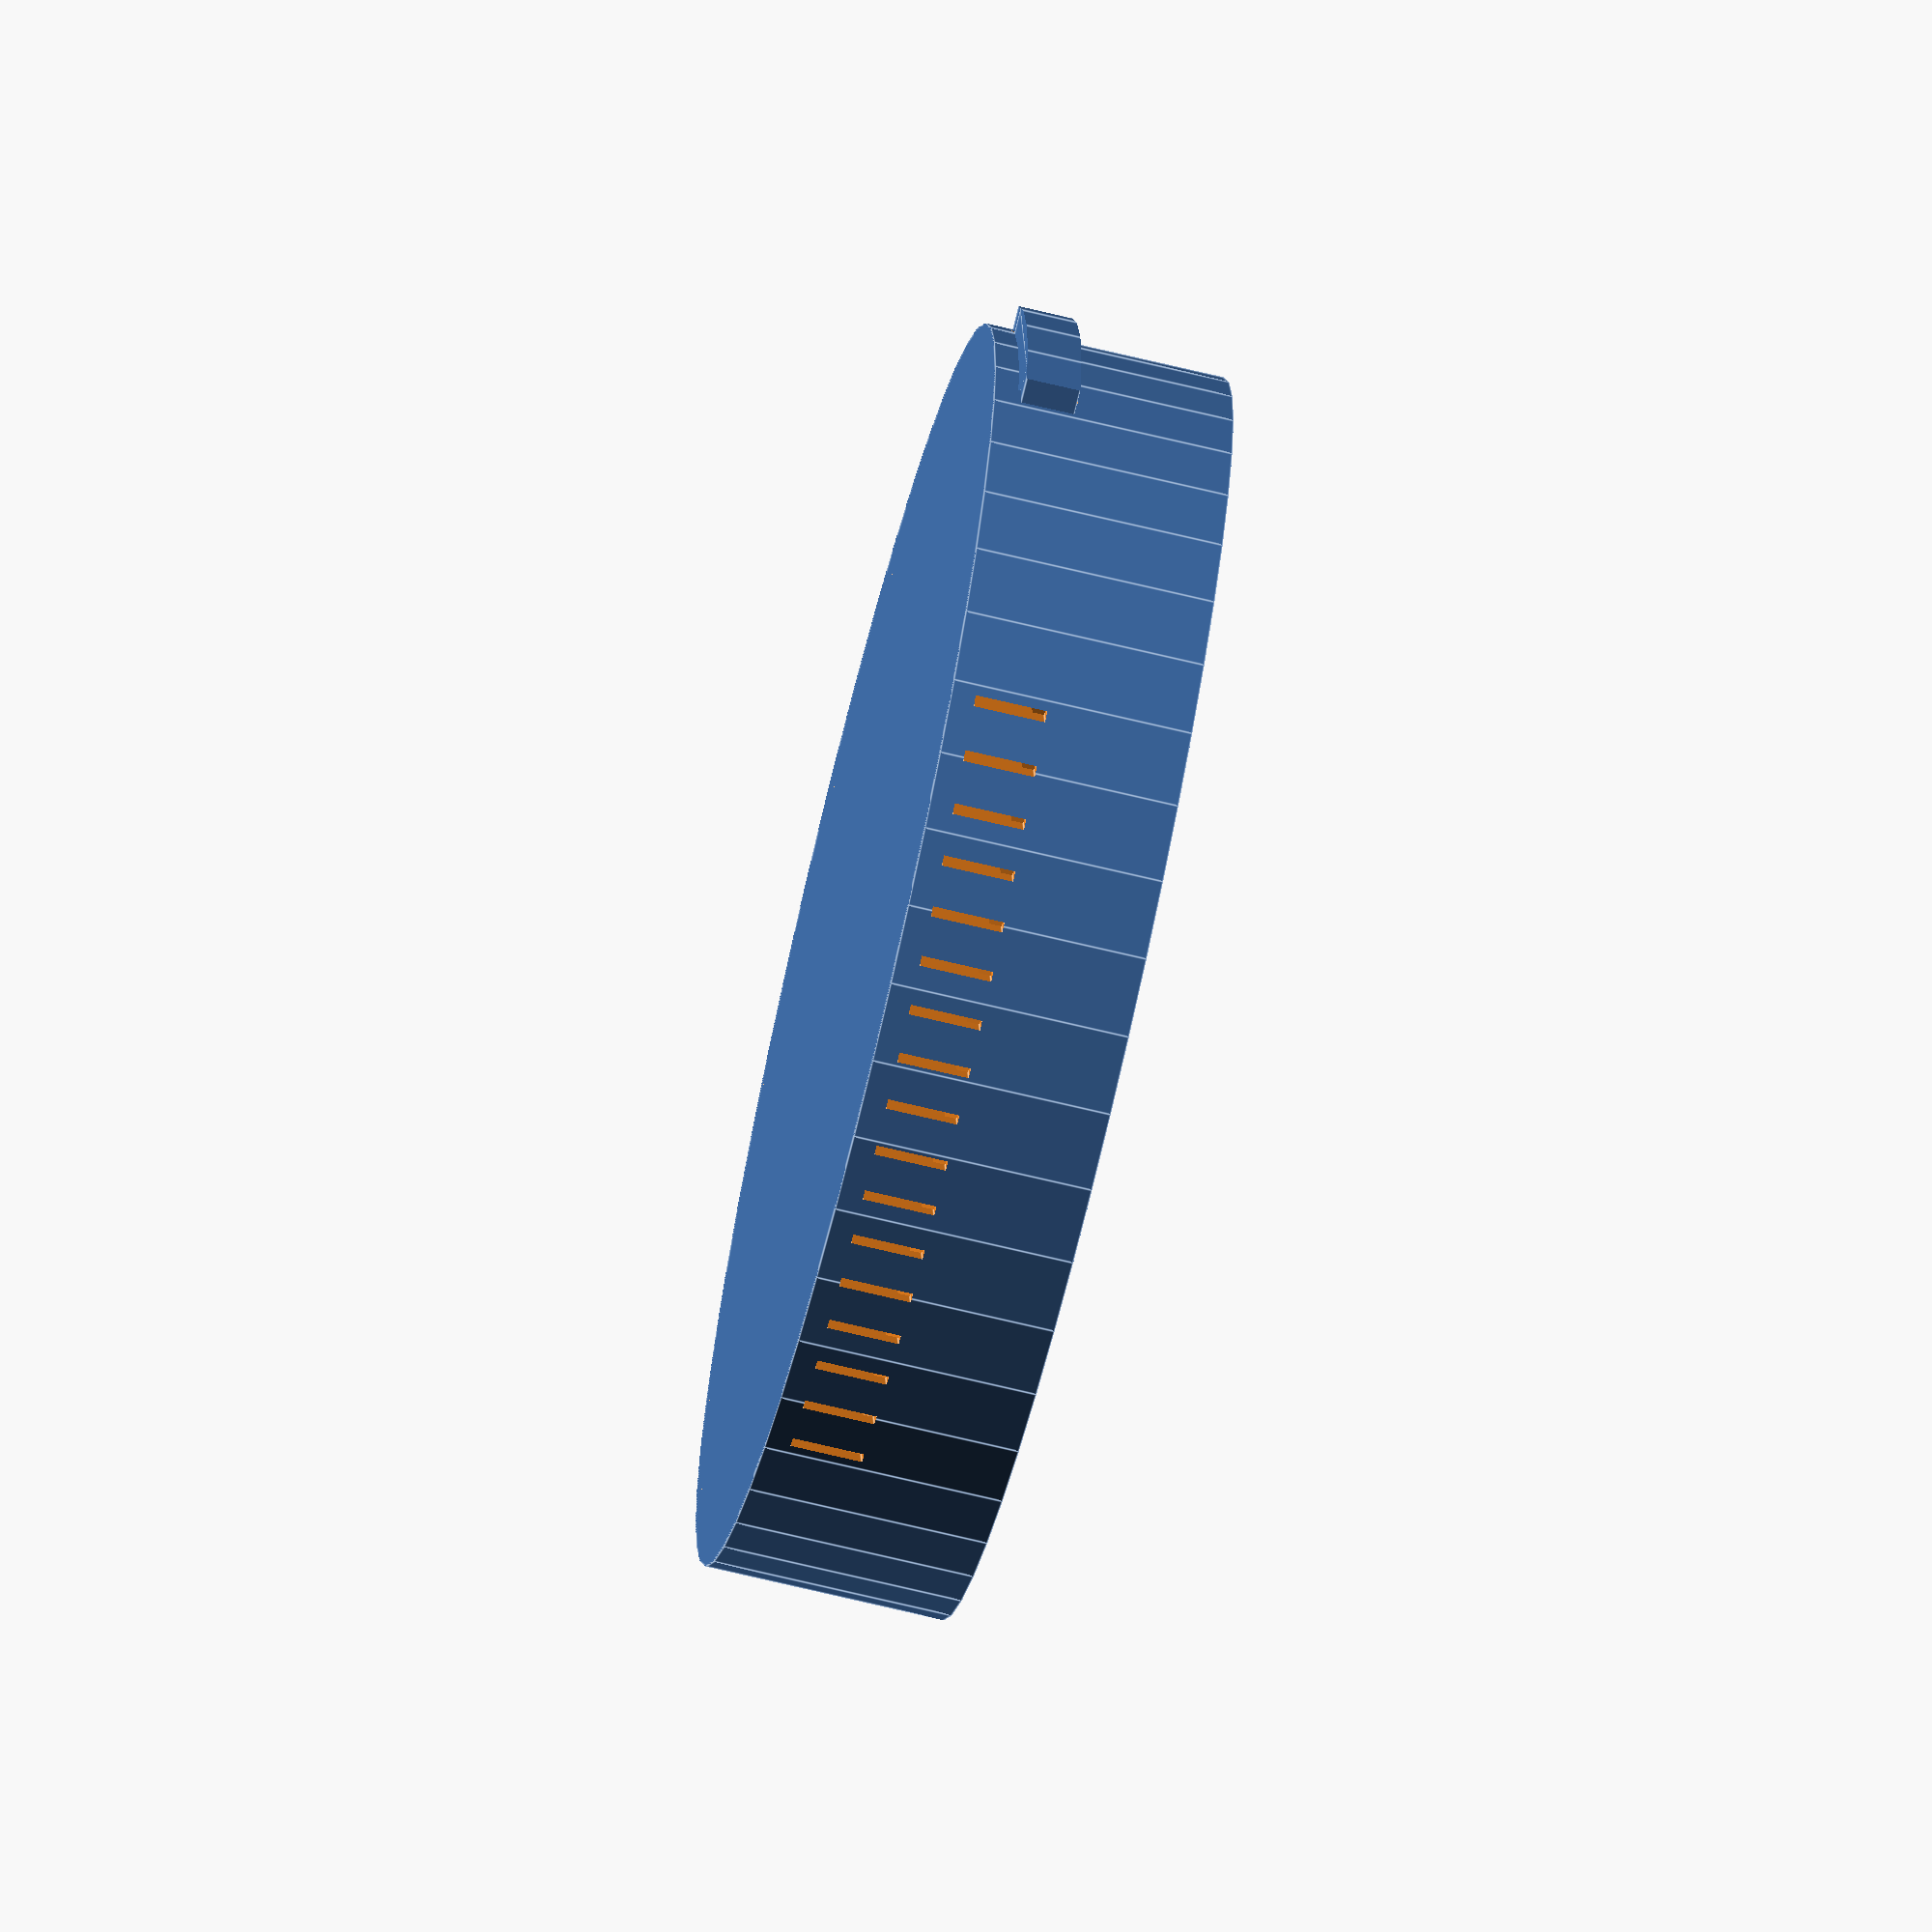
<openscad>
d = 100;
glass_dome_inner_d = 94;
thick = 2.5;

$fn=50;
base();
//drawer();

module base(){
difference(){
cylinder(20, d/2+2, d/2+2);
    
translate([0,0,7])    
cylinder(25, d/2, d/2);
    
translate([0,0,2])    
cylinder(25, glass_dome_inner_d/2, glass_dome_inner_d/2);
    
for(i=[-8:8])
translate([4*i,0,5])cube([0.8,200,6], true);

translate([30,0,4.5])
cube([50,20, 5], true);
}
}

plug();
module plug() {

intersection(){
    difference(){
        cylinder(20, d/2+4, d/2+4);
        cylinder(20, d/2, d/2);
    }
    translate([30,0,4.5])
    cube([50,25-0.5, 5-0.5], true);
}    
    difference(){
       translate([28,0,4.5])
       cube([50,20-0.5, 5-0.5], true);
       cylinder(20, 94/2, 94/2); 
    }
}


module drawer(){
difference(){
intersection(){
    translate([30,0,4.5])
    cube([50,20-0.3, 5-0.3], true);
    
    cylinder(15, d/2+2, d/2+2);
}

translate([0,0,7])    
cylinder(25, d/2, d/2);

translate([0,0,7])
cube([d-20,15,4], true);

#translate([d/2+thick+1,0,7])
rotate([0,45,0])
cube([5,20,5], true);

#translate([-d/2-thick-1,0,7])
rotate([0,45,0])
cube([5,20,5], true);

}
    
}
</openscad>
<views>
elev=249.4 azim=6.8 roll=283.6 proj=o view=edges
</views>
